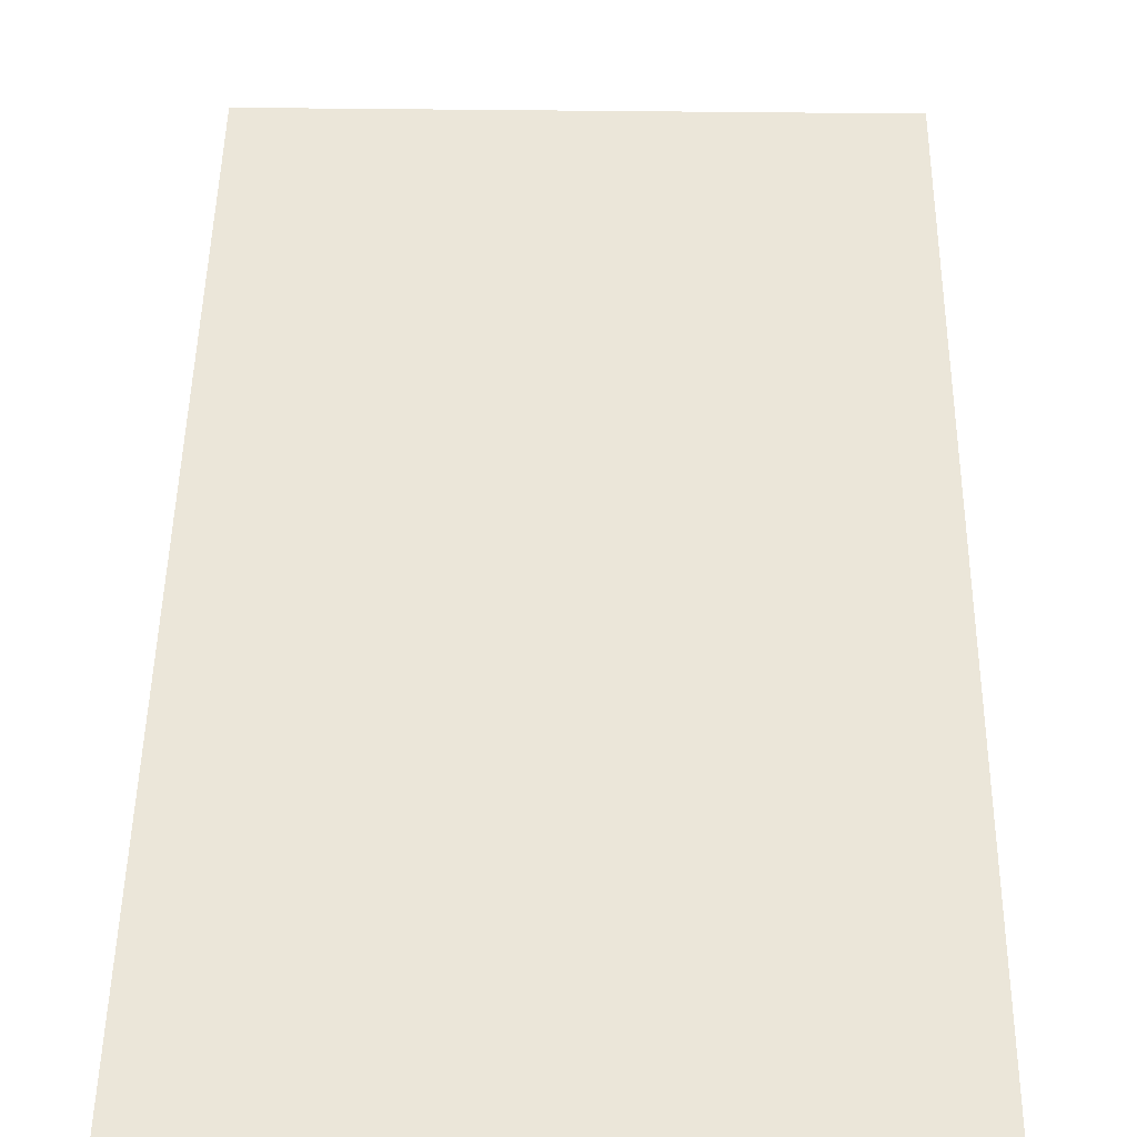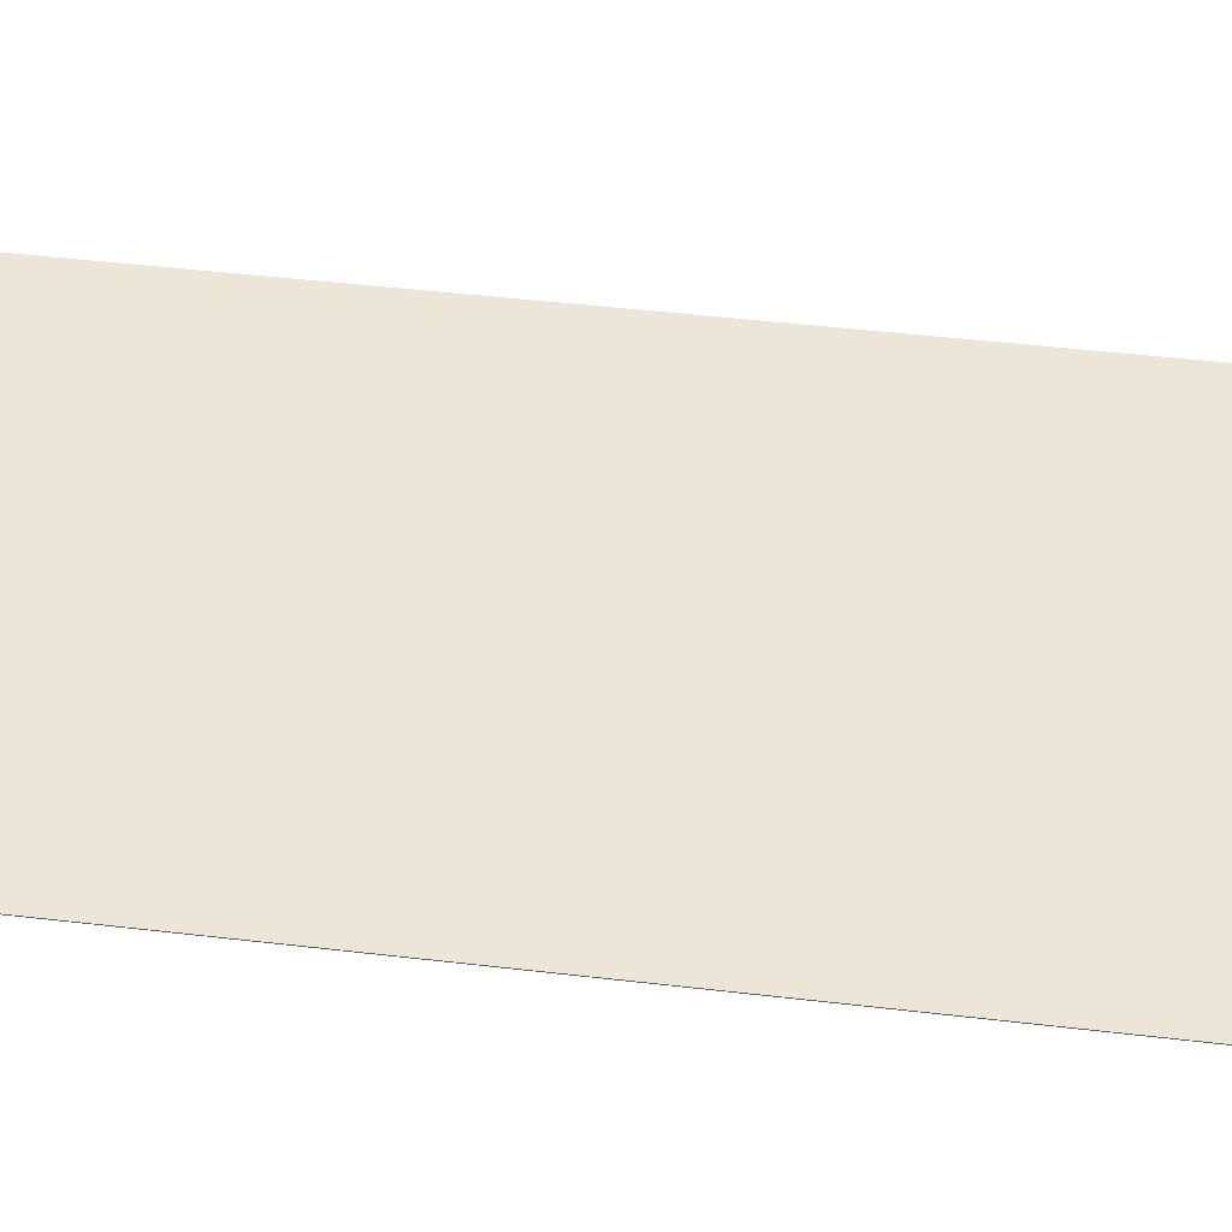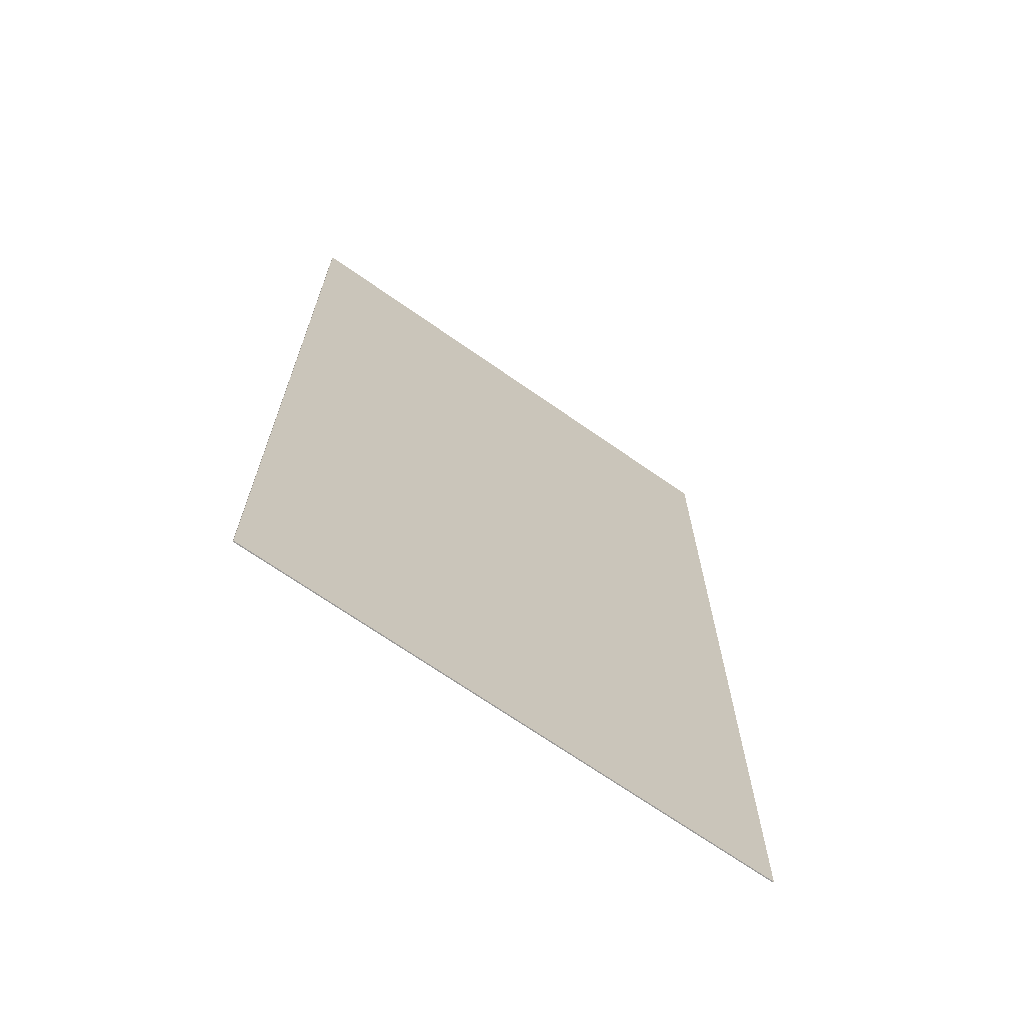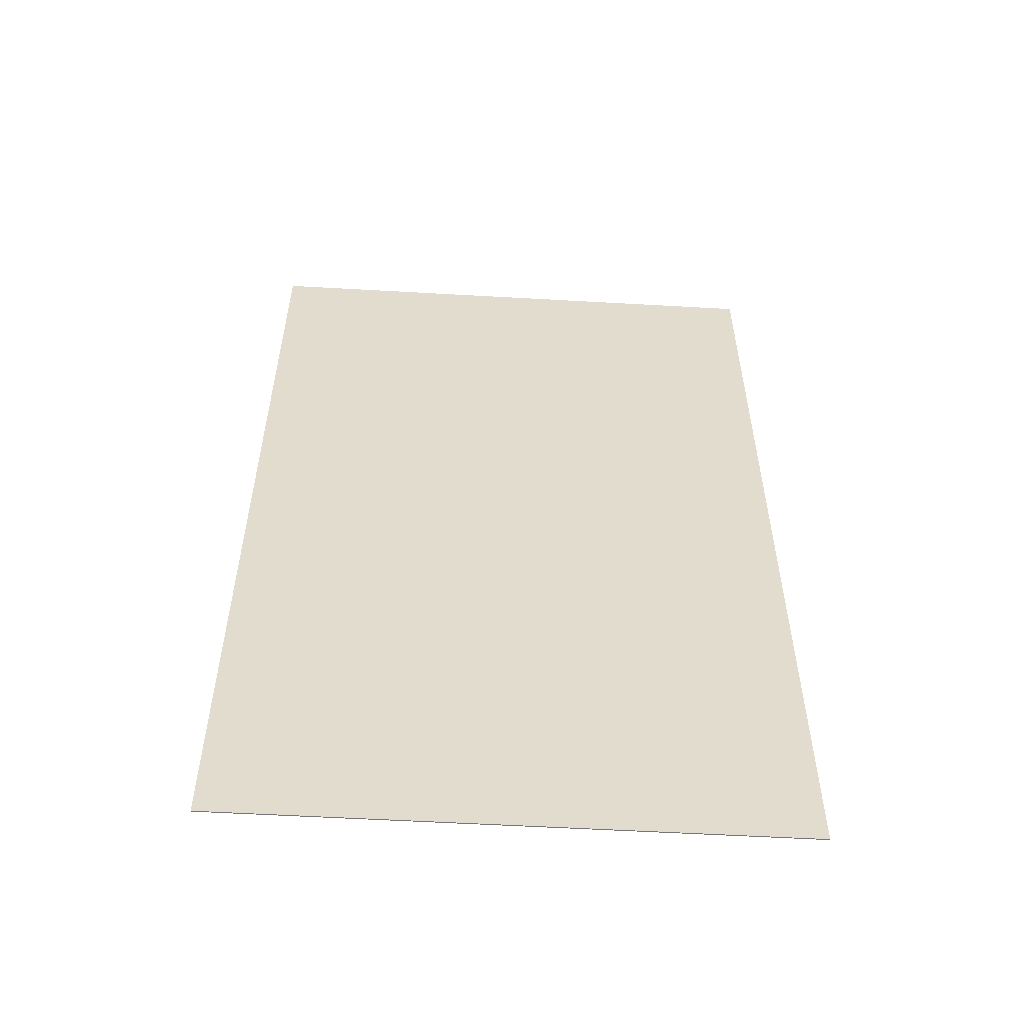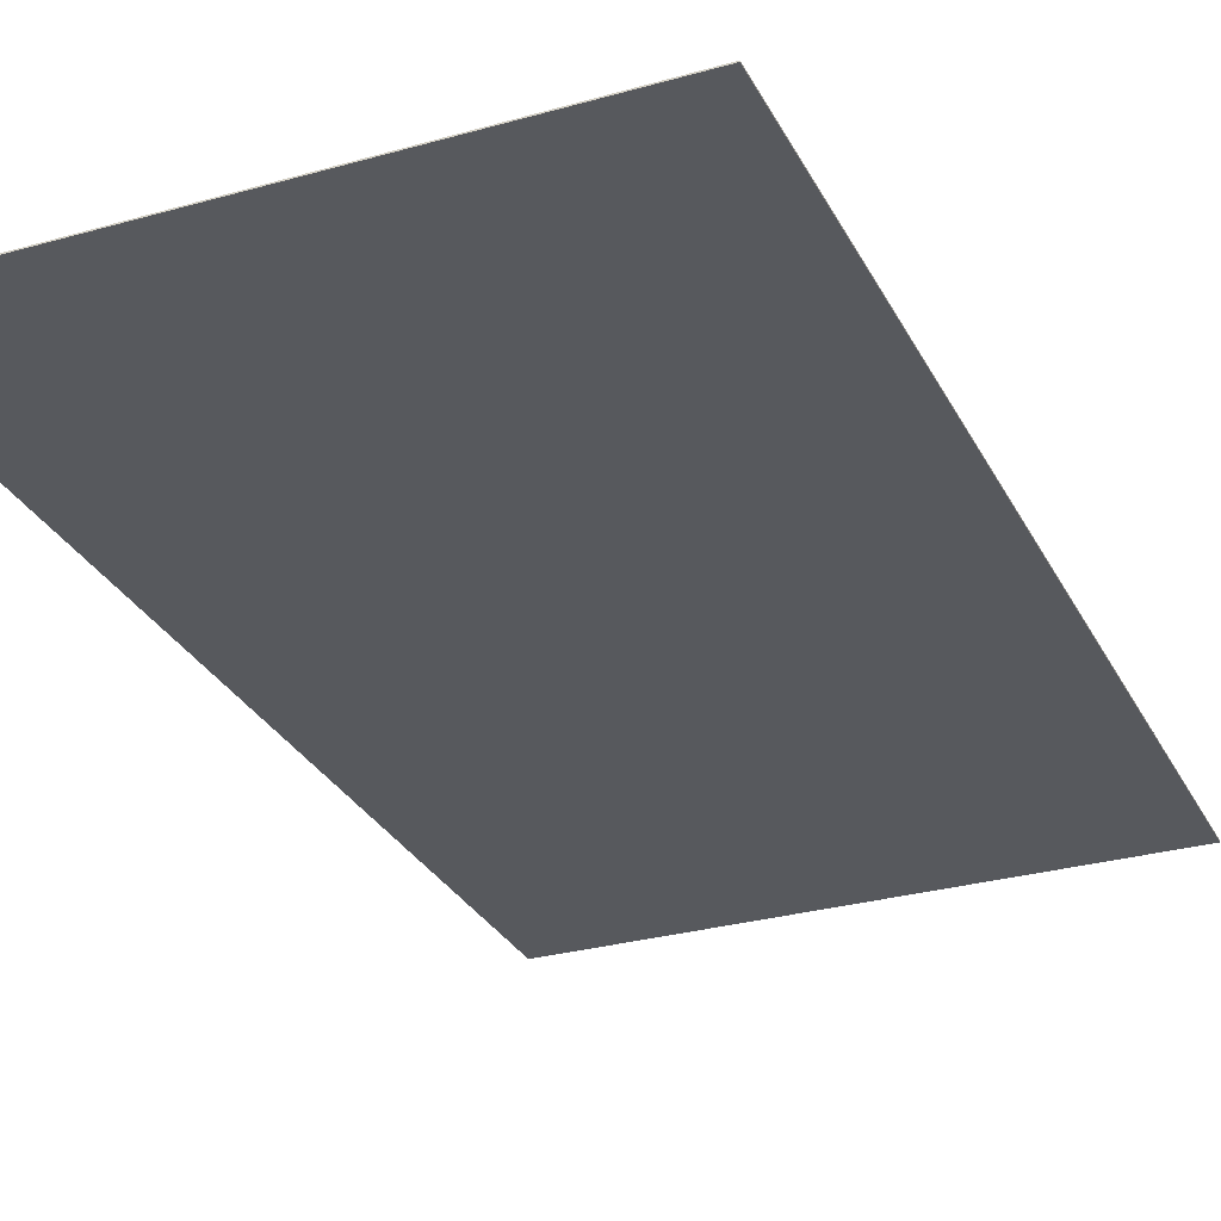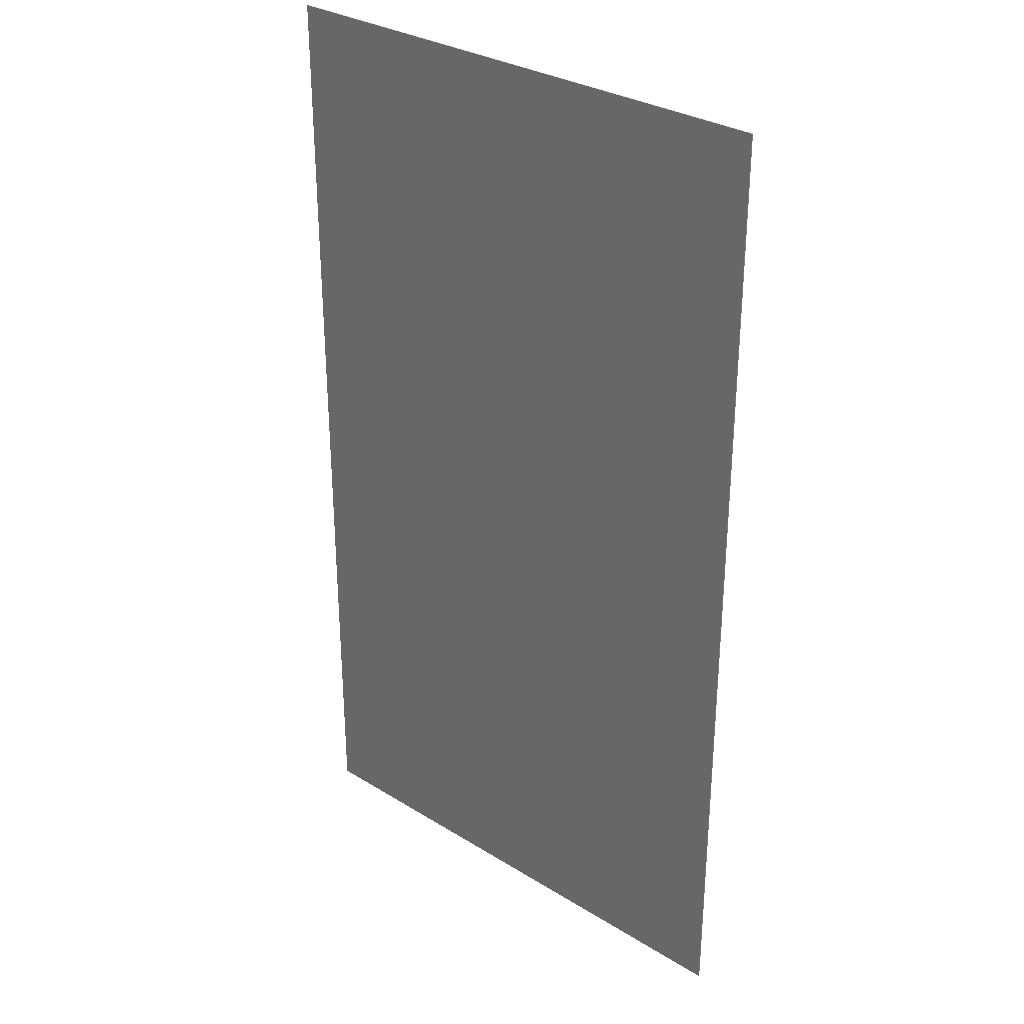
<metadata>
{"format":"obj","ext":"obj","renderer":"f3d","projection":"perspective","resolution":1024,"background":"white","views":[{"elev":47.6,"azim":-179.2,"up":"+Y"},{"elev":49.5,"azim":-82.7,"up":"+Y"},{"elev":-69.5,"azim":-35.0,"up":"+Z"},{"elev":-56.6,"azim":-3.4,"up":"+Z"},{"elev":-29.2,"azim":22.8,"up":"+Y"},{"elev":31.1,"azim":41.3,"up":"+Z"}]}
</metadata>
<code>
v -18 0.07 32
v 18 0.07 32
v 18 0.07 -32
v -18 0.07 -32
v -18 0 32
v 18 0 32
v 18 0 -32
v -18 0 -32
f 1 2 3 4
f 8 7 6 5
f 1 5 6 2
f 2 6 7 3
f 3 7 8 4
f 4 8 5 1

</code>
